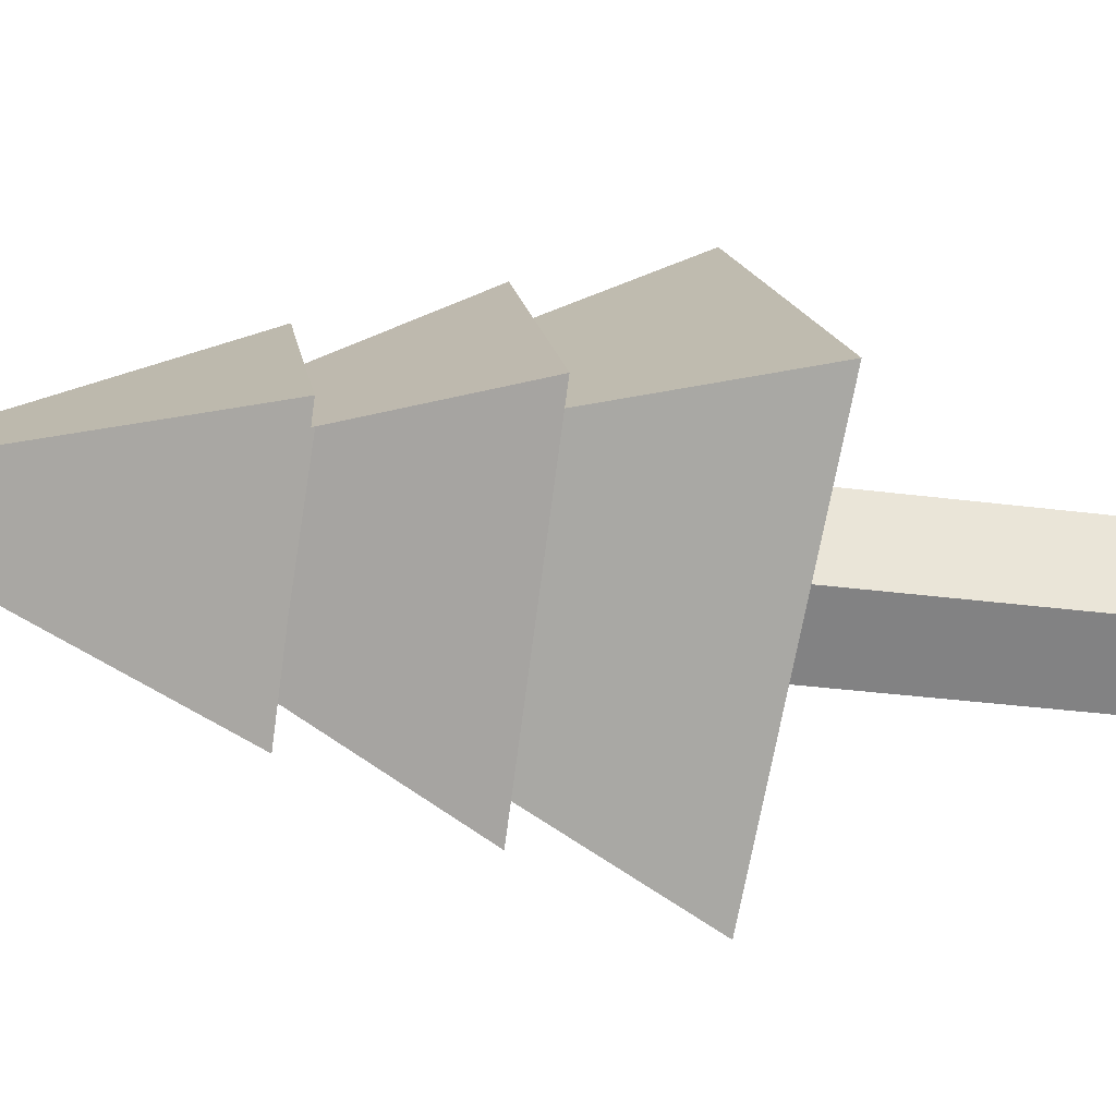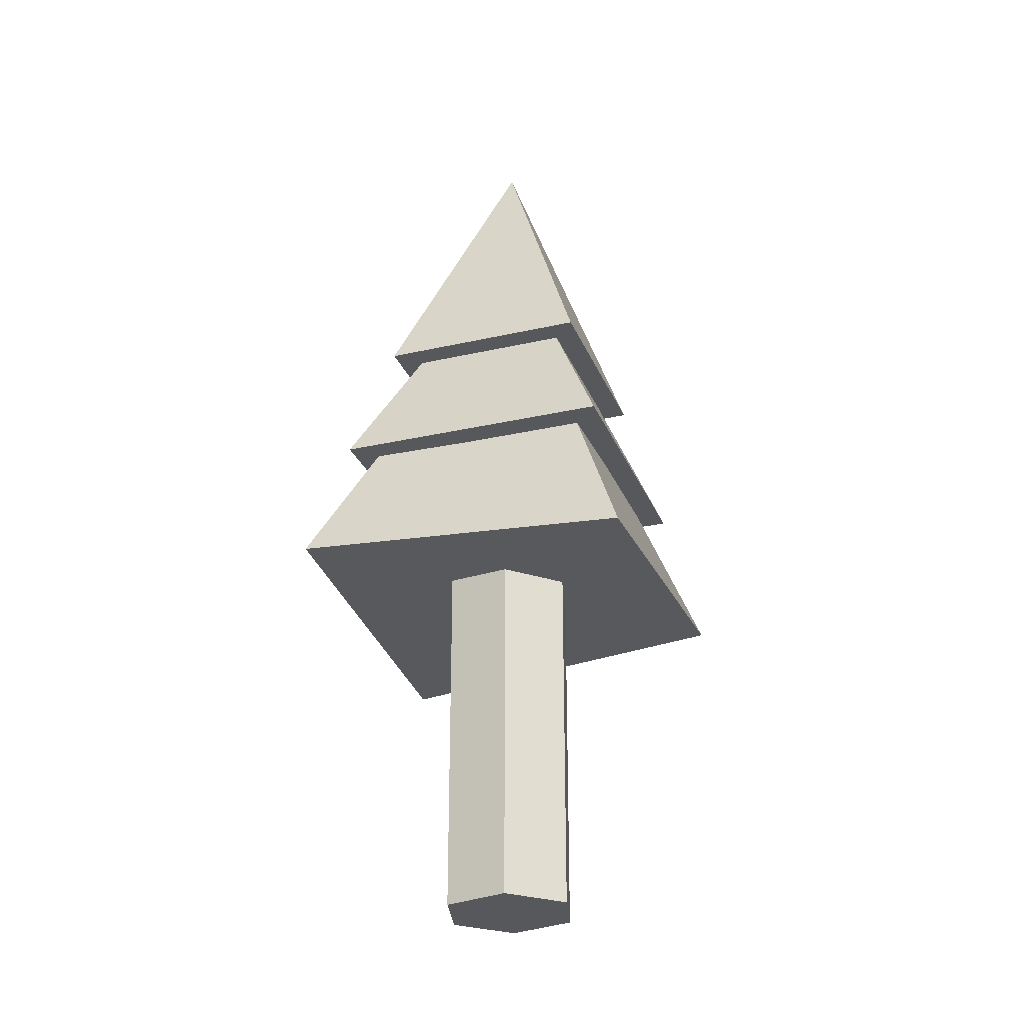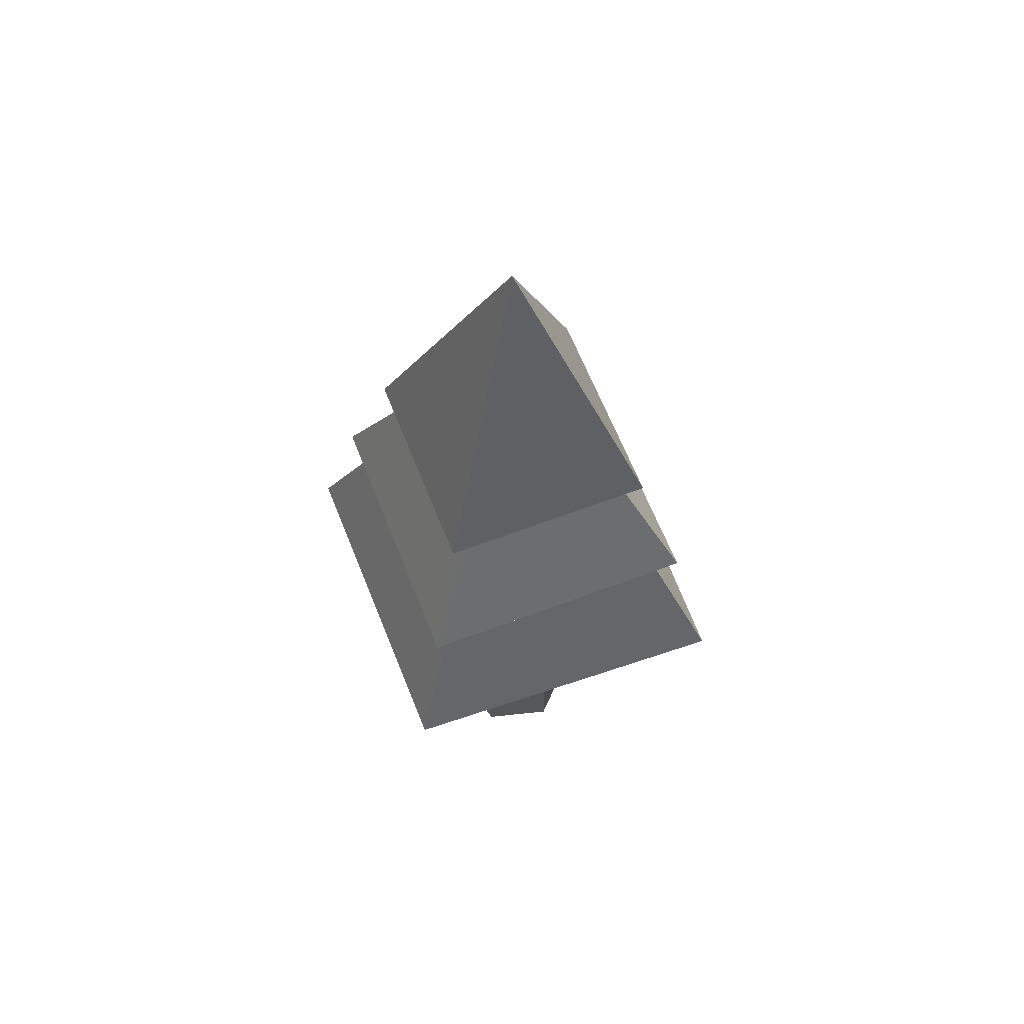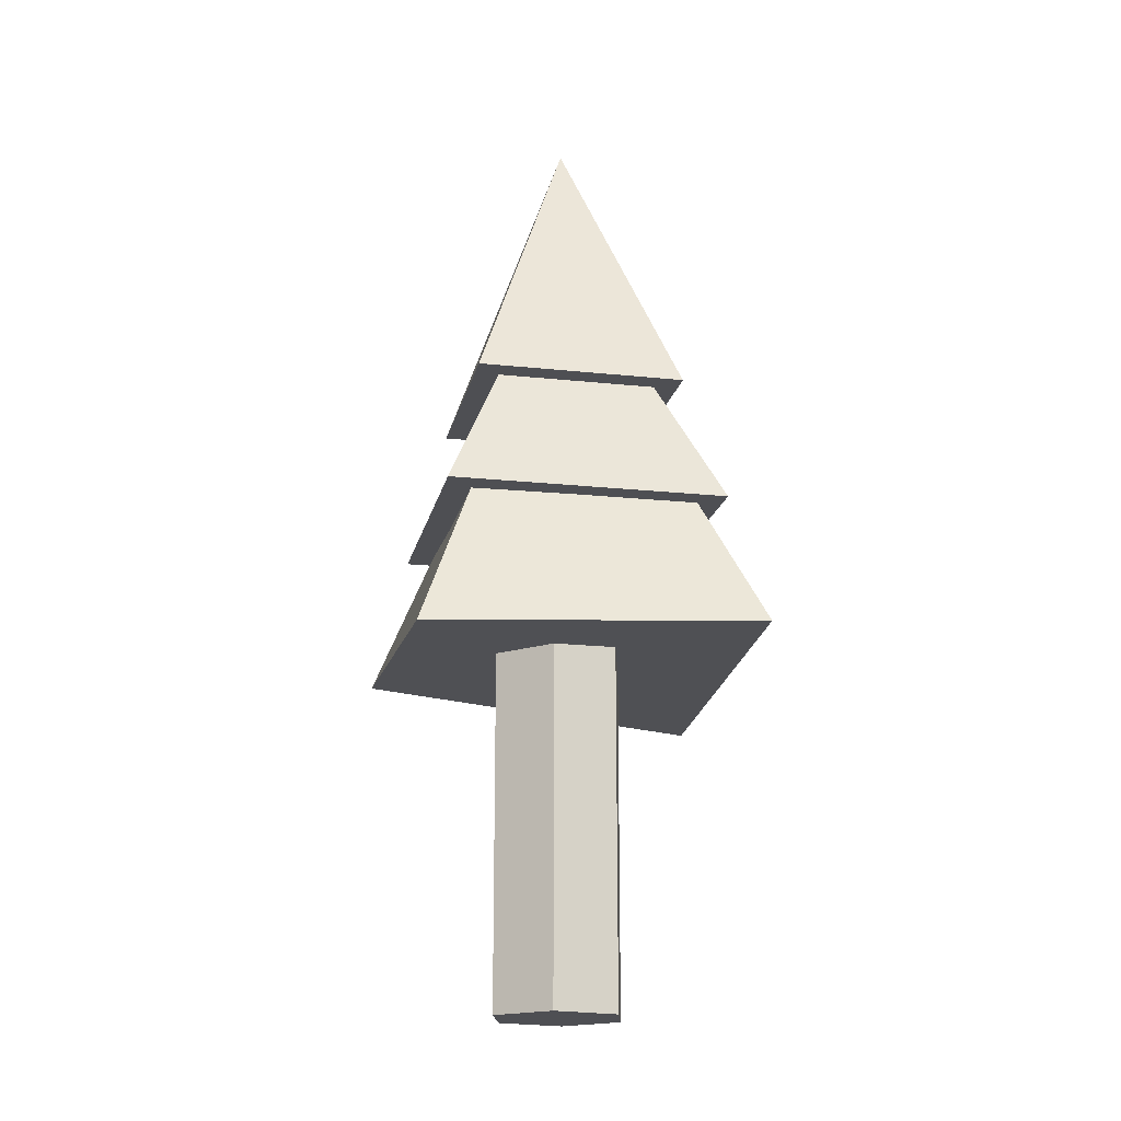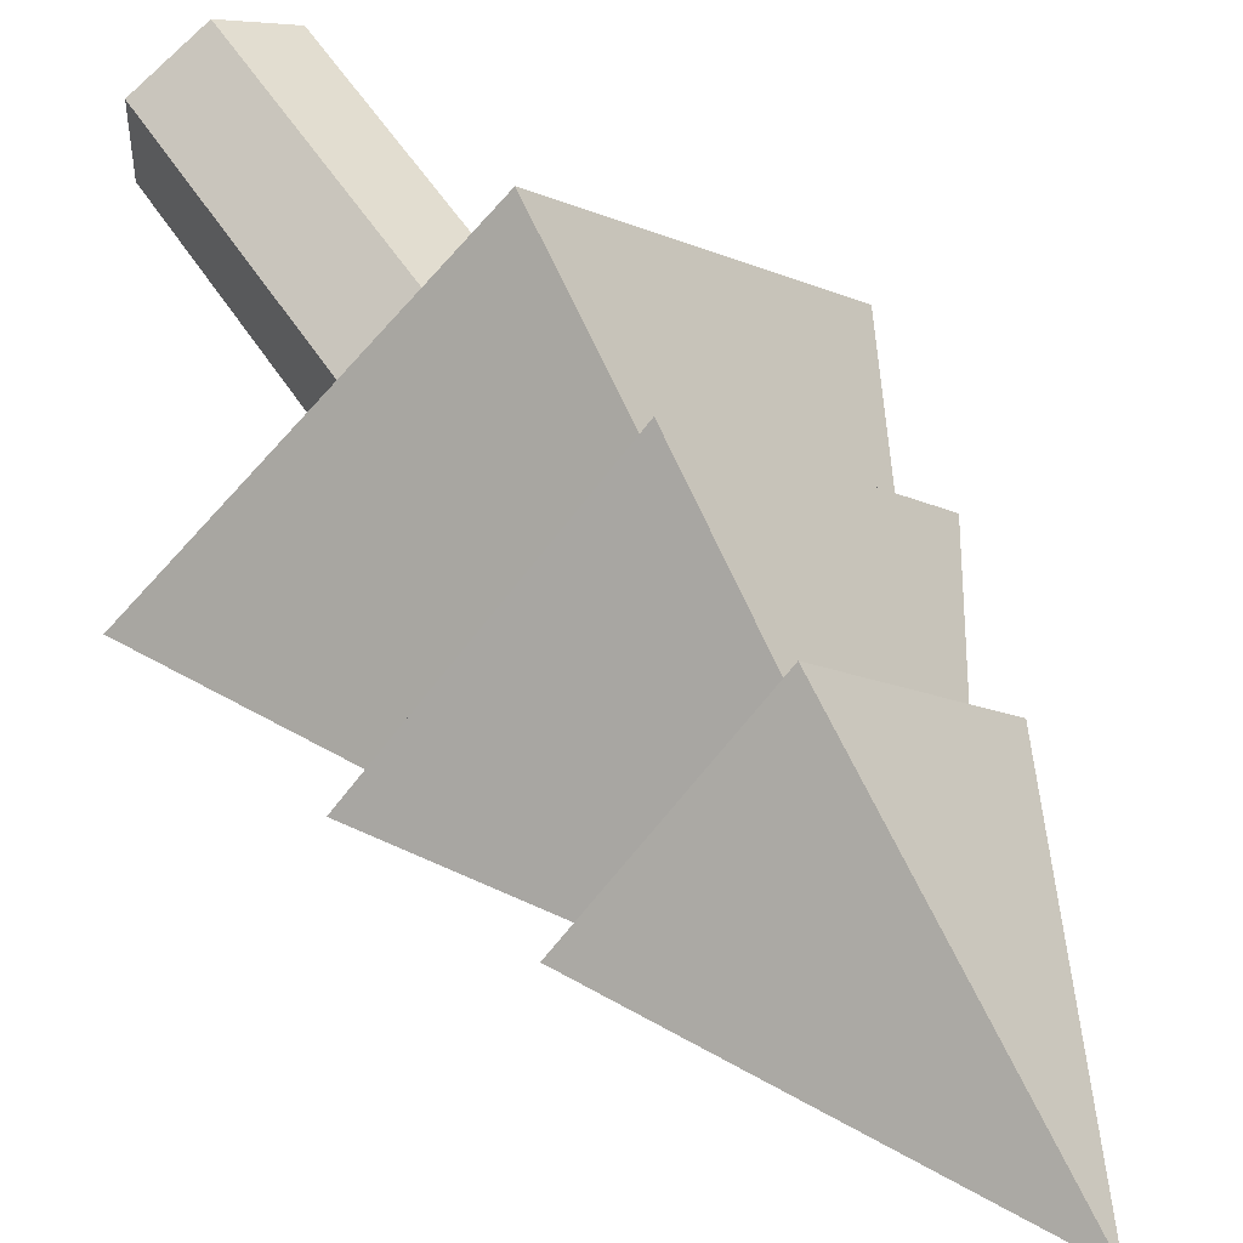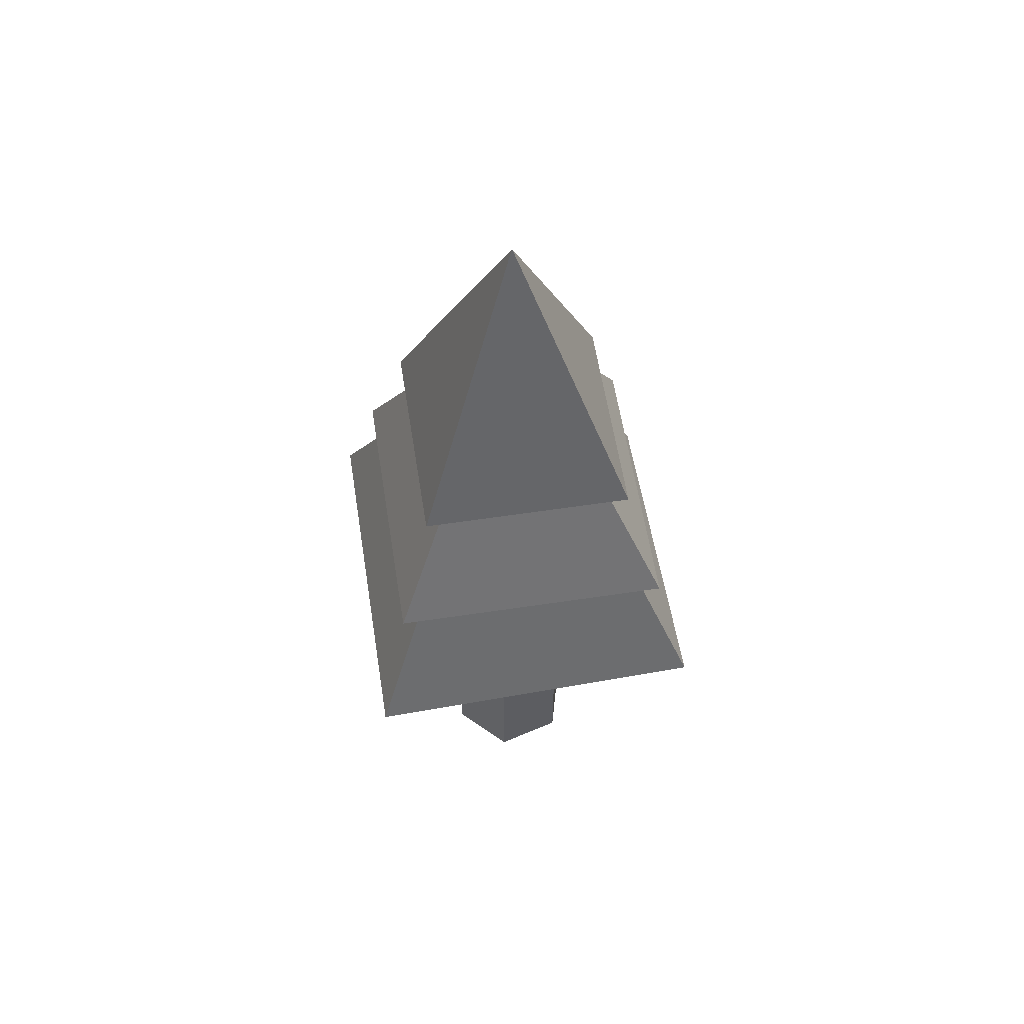
<metadata>
{"format":"obj","ext":"obj","renderer":"f3d","projection":"perspective","resolution":1024,"background":"white","views":[{"elev":-30.8,"azim":-100.8,"up":"+Z"},{"elev":-28.3,"azim":-115.9,"up":"+Y"},{"elev":62.1,"azim":23.8,"up":"+Y"},{"elev":-18.1,"azim":-56.8,"up":"+Y"},{"elev":51.6,"azim":148.8,"up":"+Z"},{"elev":58.3,"azim":-53.9,"up":"+Y"}]}
</metadata>
<code>
o Cylinder
v 0 -0.5647 -0.1096
v 0 0.5647 -0.1096
v 0.09491 -0.5647 -0.05479
v 0.09491 0.5647 -0.05479
v 0.09491 -0.5647 0.05479
v 0.09491 0.5647 0.05479
v 0 -0.5647 0.1096
v 0 0.5647 0.1096
v -0.09491 -0.5647 0.05479
v -0.09491 0.5647 0.05479
v -0.09491 -0.5647 -0.05479
v -0.09491 0.5647 -0.05479
v 0.000688 0.4351 -0.231
v 0.2366 0.4351 0.004884
v 0.000688 0.4351 0.2408
v -0.2352 0.4351 0.004884
v 0.000688 0.907 0.004884
v 0.000688 0.2206 -0.3085
v 0.3141 0.2206 0.004884
v 0.000688 0.2206 0.3183
v -0.3127 0.2206 0.004884
v 0.000688 0.7986 0.004884
v 0.1826 0.4348 0.004884
v 0.000688 0.4334 -0.1777
v 0.000688 0.4306 0.1889
v -0.1846 0.428 0.004884
v 0.000688 0.01058 -0.379
v 0.3846 -0.04519 0.004884
v 0.000688 0.006442 0.3888
v -0.3832 -0.0249 0.004884
v 0.000688 0.7199 0.004884
v 0.1979 0.3254 0.004884
v 0.000688 0.3239 -0.1931
v 0.000688 0.3208 0.2044
v -0.2002 0.318 0.004884
f 1 2 4 3
f 3 4 6 5
f 5 6 8 7
f 7 8 10 9
f 4 2 12 10 8 6
f 9 10 12 11
f 11 12 2 1
f 1 3 5 7 9 11
f 13 17 14
f 14 17 15
f 13 14 15 16
f 15 17 16
f 16 17 13
f 18 24 23 19
f 19 23 25 20
f 18 19 20 21
f 20 25 26 21
f 21 26 24 18
f 26 25 22
f 23 24 22
f 24 26 22
f 25 23 22
f 27 33 32 28
f 28 32 34 29
f 27 28 29 30
f 29 34 35 30
f 30 35 33 27
f 35 34 31
f 32 33 31
f 33 35 31
f 34 32 31

</code>
